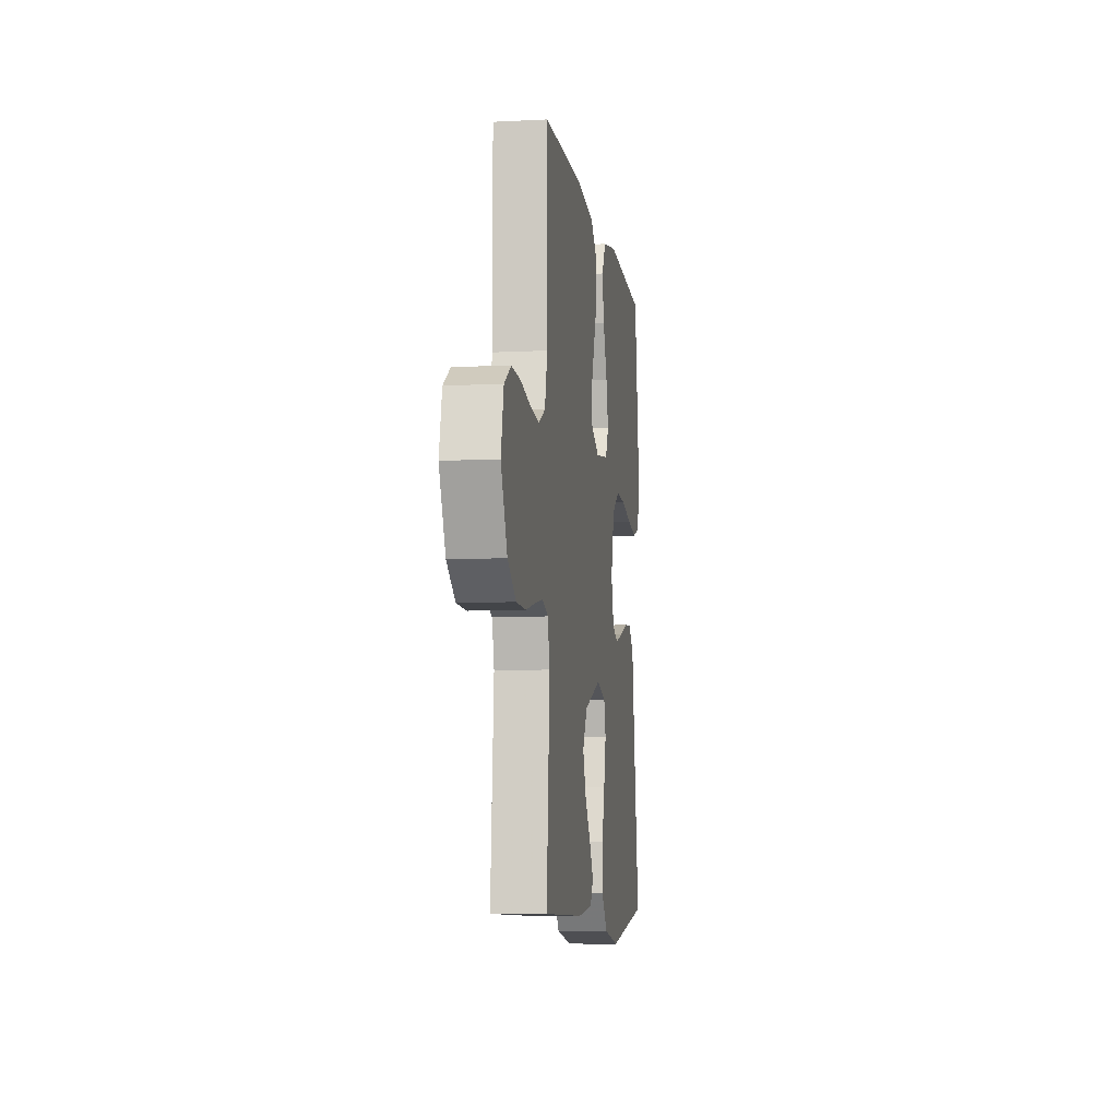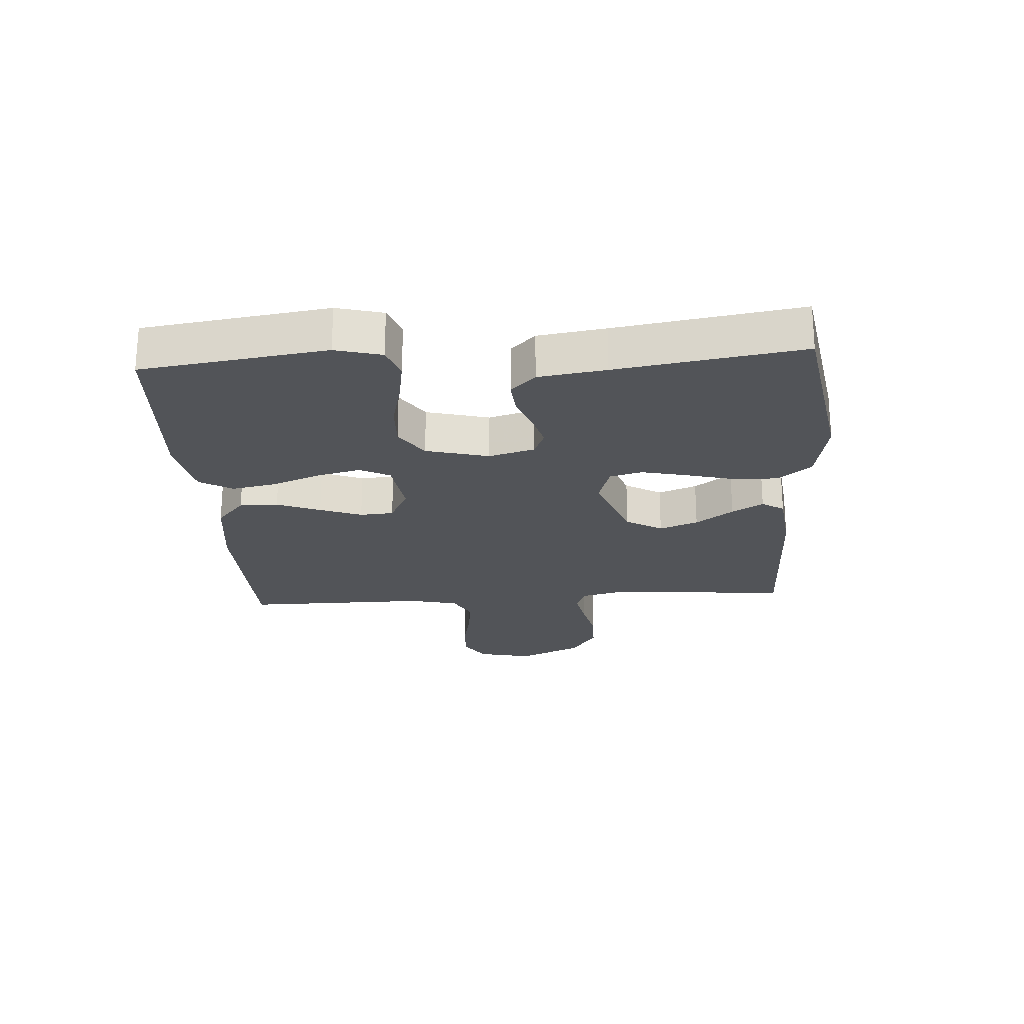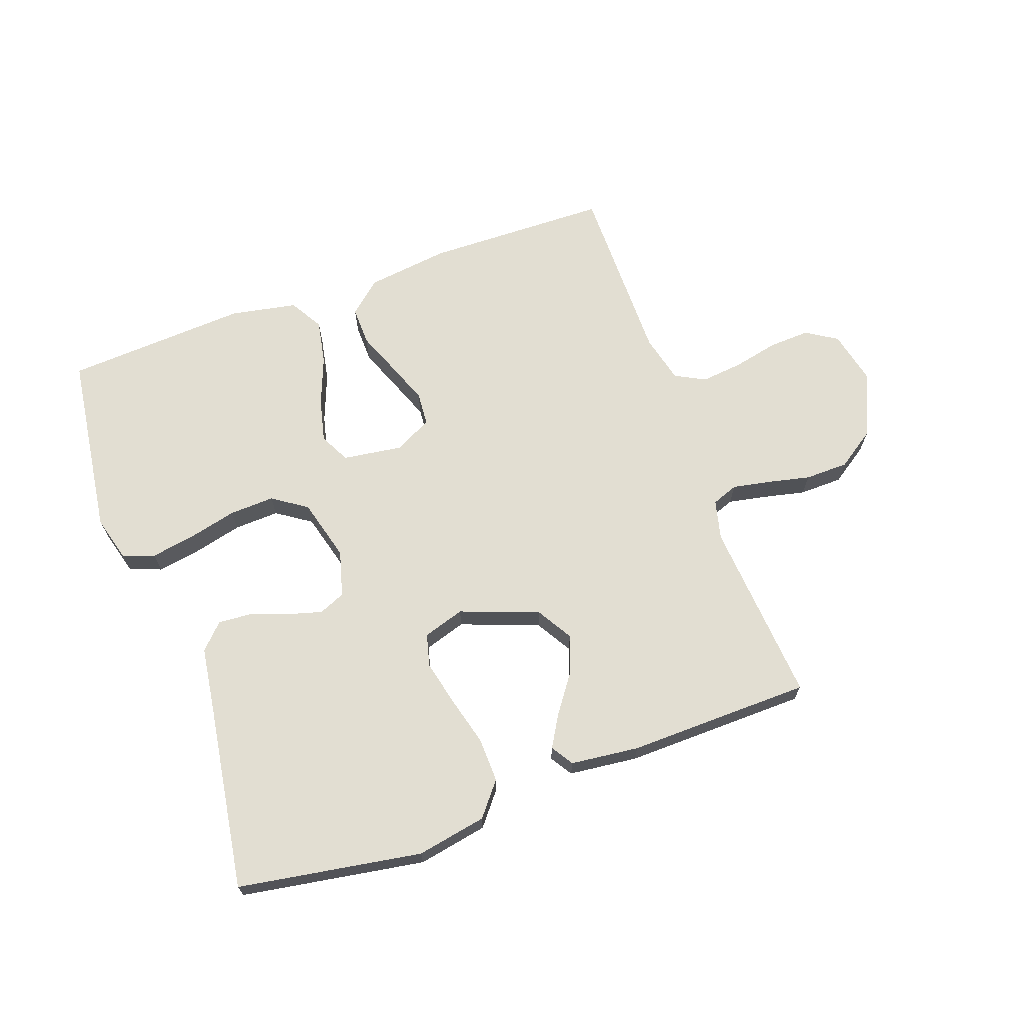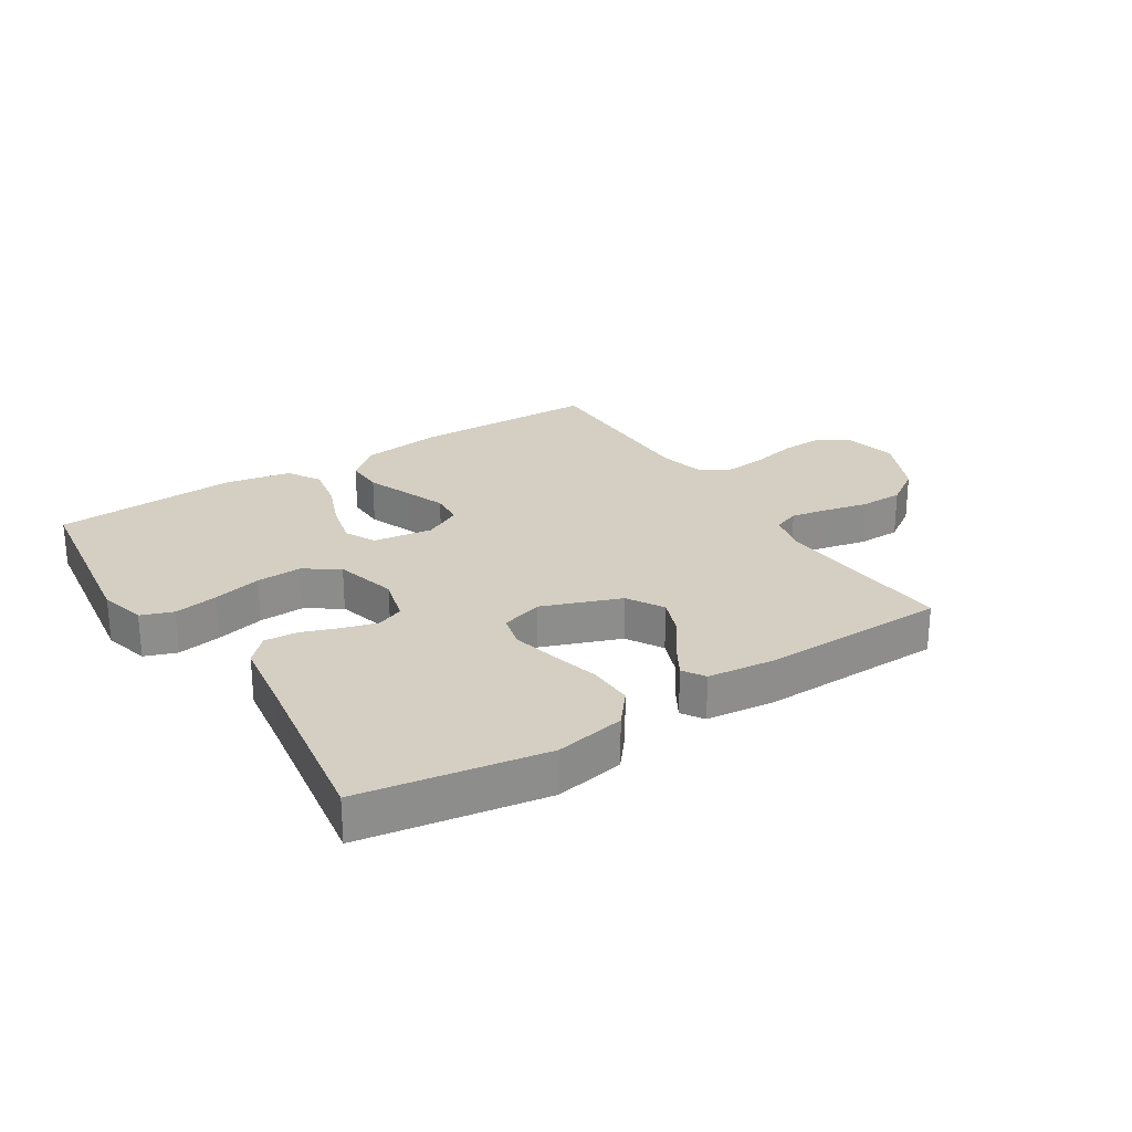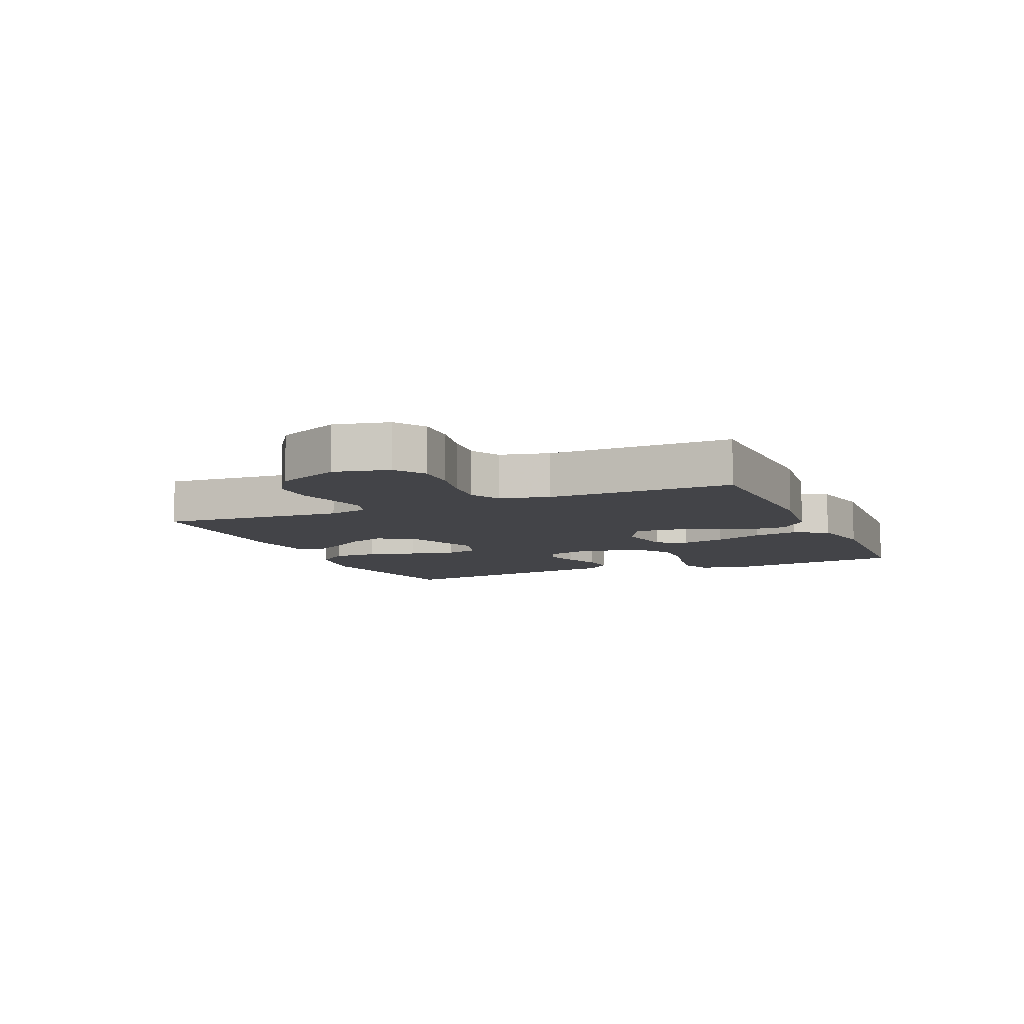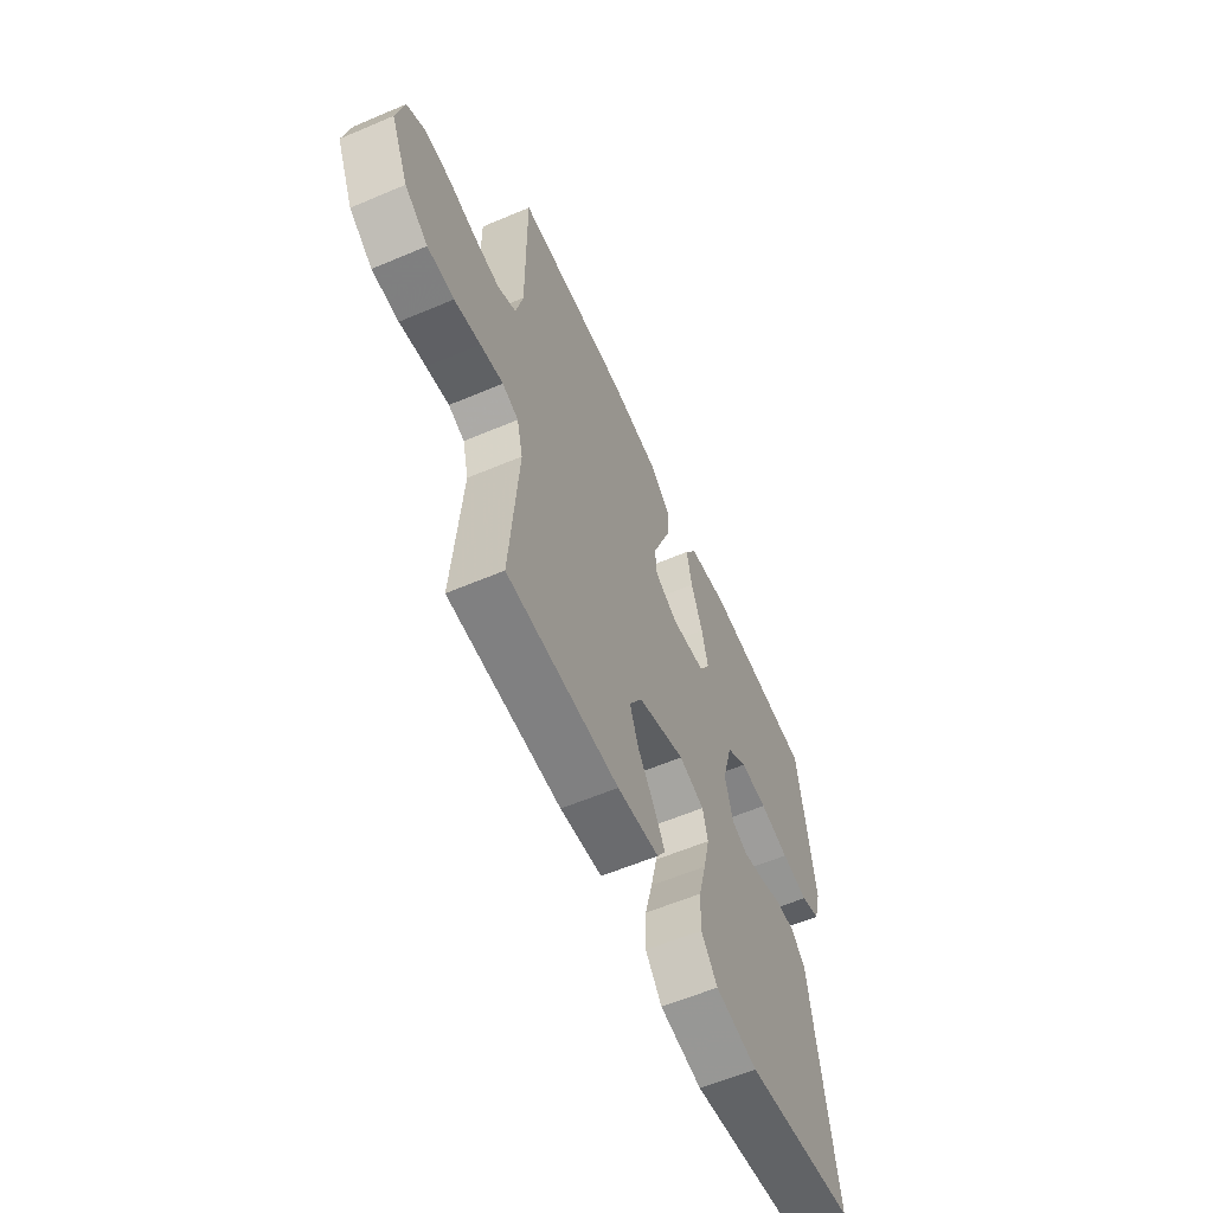
<metadata>
{"format":"obj","ext":"obj","renderer":"f3d","projection":"perspective","resolution":1024,"background":"white","views":[{"elev":-7.8,"azim":-81.8,"up":"+Z"},{"elev":-23.2,"azim":93.8,"up":"+Y"},{"elev":68.0,"azim":160.1,"up":"+Y"},{"elev":25.7,"azim":147.4,"up":"+Y"},{"elev":-8.3,"azim":-66.4,"up":"+Y"},{"elev":-59.2,"azim":-66.4,"up":"+Z"}]}
</metadata>
<code>
v -0.5 0.07 0.5
v -0.2 0.07 0.507
v -0.064 0.07 0.49
v -0.011 0.07 0.444
v -0.012 0.07 0.381
v -0.04 0.07 0.31
v -0.066 0.07 0.242
v -0.062 0.07 0.187
v 0 0.07 0.156
v 0.097 0.07 0.17
v 0.122 0.07 0.219
v 0.105 0.07 0.29
v 0.074 0.07 0.369
v 0.06 0.07 0.442
v 0.092 0.07 0.496
v 0.2 0.07 0.517
v 0.5 0.07 0.5
v 0.542 0.07 0.2
v 0.522 0.07 0.125
v 0.47 0.07 0.106
v 0.398 0.07 0.118
v 0.319 0.07 0.137
v 0.245 0.07 0.14
v 0.189 0.07 0.102
v 0.162 0.07 0
v 0.183 0.07 -0.075
v 0.226 0.07 -0.093
v 0.283 0.07 -0.077
v 0.343 0.07 -0.055
v 0.398 0.07 -0.051
v 0.437 0.07 -0.091
v 0.453 0.07 -0.2
v 0.5 0.07 -0.5
v 0.2 0.07 -0.55
v 0.086 0.07 -0.529
v 0.042 0.07 -0.475
v 0.044 0.07 -0.402
v 0.065 0.07 -0.322
v 0.082 0.07 -0.248
v 0.068 0.07 -0.195
v 0 0.07 -0.174
v -0.128 0.07 -0.222
v -0.163 0.07 -0.281
v -0.139 0.07 -0.344
v -0.095 0.07 -0.405
v -0.065 0.07 -0.456
v -0.088 0.07 -0.492
v -0.2 0.07 -0.505
v -0.5 0.07 -0.5
v -0.477 0.07 -0.2
v -0.493 0.07 -0.135
v -0.536 0.07 -0.119
v -0.597 0.07 -0.131
v -0.667 0.07 -0.147
v -0.738 0.07 -0.146
v -0.8 0.07 -0.104
v -0.847 0.07 0
v -0.827 0.07 0.089
v -0.777 0.07 0.121
v -0.709 0.07 0.118
v -0.635 0.07 0.102
v -0.567 0.07 0.095
v -0.518 0.07 0.121
v -0.499 0.07 0.2
v -0.5 0 0.5
v -0.2 0 0.507
v -0.064 0 0.49
v -0.011 0 0.444
v -0.012 0 0.381
v -0.04 0 0.31
v -0.066 0 0.242
v -0.062 0 0.187
v 0 0 0.156
v 0.097 0 0.17
v 0.122 0 0.219
v 0.105 0 0.29
v 0.074 0 0.369
v 0.06 0 0.442
v 0.092 0 0.496
v 0.2 0 0.517
v 0.5 0 0.5
v 0.542 0 0.2
v 0.522 0 0.125
v 0.47 0 0.106
v 0.398 0 0.118
v 0.319 0 0.137
v 0.245 0 0.14
v 0.189 0 0.102
v 0.162 0 0
v 0.183 0 -0.075
v 0.226 0 -0.093
v 0.283 0 -0.077
v 0.343 0 -0.055
v 0.398 0 -0.051
v 0.437 0 -0.091
v 0.453 0 -0.2
v 0.5 0 -0.5
v 0.2 0 -0.55
v 0.086 0 -0.529
v 0.042 0 -0.475
v 0.044 0 -0.402
v 0.065 0 -0.322
v 0.082 0 -0.248
v 0.068 0 -0.195
v 0 0 -0.174
v -0.128 0 -0.222
v -0.163 0 -0.281
v -0.139 0 -0.344
v -0.095 0 -0.405
v -0.065 0 -0.456
v -0.088 0 -0.492
v -0.2 0 -0.505
v -0.5 0 -0.5
v -0.477 0 -0.2
v -0.493 0 -0.135
v -0.536 0 -0.119
v -0.597 0 -0.131
v -0.667 0 -0.147
v -0.738 0 -0.146
v -0.8 0 -0.104
v -0.847 0 0
v -0.827 0 0.089
v -0.777 0 0.121
v -0.709 0 0.118
v -0.635 0 0.102
v -0.567 0 0.095
v -0.518 0 0.121
v -0.499 0 0.2
f 59 60 61
f 58 59 61
f 57 58 61
f 56 57 61
f 55 56 61
f 54 55 61
f 53 54 61
f 52 53 61 62
f 51 52 62 63
f 48 49 50
f 47 48 50
f 46 47 50
f 45 46 50
f 44 45 50
f 51 63 64
f 50 51 64
f 44 50 64
f 43 44 64
f 36 37 38
f 35 36 38
f 34 35 38
f 33 34 38
f 32 33 38
f 32 38 39
f 31 32 39
f 30 31 39
f 29 30 39
f 28 29 39
f 27 28 39 40
f 20 21 22
f 19 20 22
f 18 19 22
f 17 18 22
f 16 17 22
f 15 16 22
f 14 15 22
f 13 14 22
f 12 13 22
f 11 12 22 23
f 10 11 23 24
f 4 5 6
f 3 4 6
f 2 3 6
f 1 2 6
f 64 1 6
f 64 6 7
f 64 7 8
f 43 64 8
f 42 43 8
f 41 42 8 9
f 26 27 40 41
f 41 9 10
f 26 41 10
f 25 26 10
f 10 24 25
f 125 124 123
f 125 123 122
f 125 122 121
f 125 121 120
f 125 120 119
f 125 119 118
f 125 118 117
f 126 125 117 116
f 127 126 116 115
f 114 113 112
f 114 112 111
f 114 111 110
f 114 110 109
f 114 109 108
f 128 127 115
f 128 115 114
f 128 114 108
f 128 108 107
f 102 101 100
f 102 100 99
f 102 99 98
f 102 98 97
f 102 97 96
f 103 102 96
f 103 96 95
f 103 95 94
f 103 94 93
f 103 93 92
f 104 103 92 91
f 86 85 84
f 86 84 83
f 86 83 82
f 86 82 81
f 86 81 80
f 86 80 79
f 86 79 78
f 86 78 77
f 86 77 76
f 87 86 76 75
f 88 87 75 74
f 70 69 68
f 70 68 67
f 70 67 66
f 70 66 65
f 70 65 128
f 71 70 128
f 72 71 128
f 72 128 107
f 72 107 106
f 73 72 106 105
f 105 104 91 90
f 74 73 105
f 74 105 90
f 74 90 89
f 89 88 74
f 1 65 66 2
f 2 66 67 3
f 3 67 68 4
f 4 68 69 5
f 5 69 70 6
f 6 70 71 7
f 7 71 72 8
f 8 72 73 9
f 9 73 74 10
f 10 74 75 11
f 11 75 76 12
f 12 76 77 13
f 13 77 78 14
f 14 78 79 15
f 15 79 80 16
f 16 80 81 17
f 17 81 82 18
f 18 82 83 19
f 19 83 84 20
f 20 84 85 21
f 21 85 86 22
f 22 86 87 23
f 23 87 88 24
f 24 88 89 25
f 25 89 90 26
f 26 90 91 27
f 27 91 92 28
f 28 92 93 29
f 29 93 94 30
f 30 94 95 31
f 31 95 96 32
f 32 96 97 33
f 33 97 98 34
f 34 98 99 35
f 35 99 100 36
f 36 100 101 37
f 37 101 102 38
f 38 102 103 39
f 39 103 104 40
f 40 104 105 41
f 41 105 106 42
f 42 106 107 43
f 43 107 108 44
f 44 108 109 45
f 45 109 110 46
f 46 110 111 47
f 47 111 112 48
f 48 112 113 49
f 49 113 114 50
f 50 114 115 51
f 51 115 116 52
f 52 116 117 53
f 53 117 118 54
f 54 118 119 55
f 55 119 120 56
f 56 120 121 57
f 57 121 122 58
f 58 122 123 59
f 59 123 124 60
f 60 124 125 61
f 61 125 126 62
f 62 126 127 63
f 63 127 128 64
f 64 128 65 1

</code>
